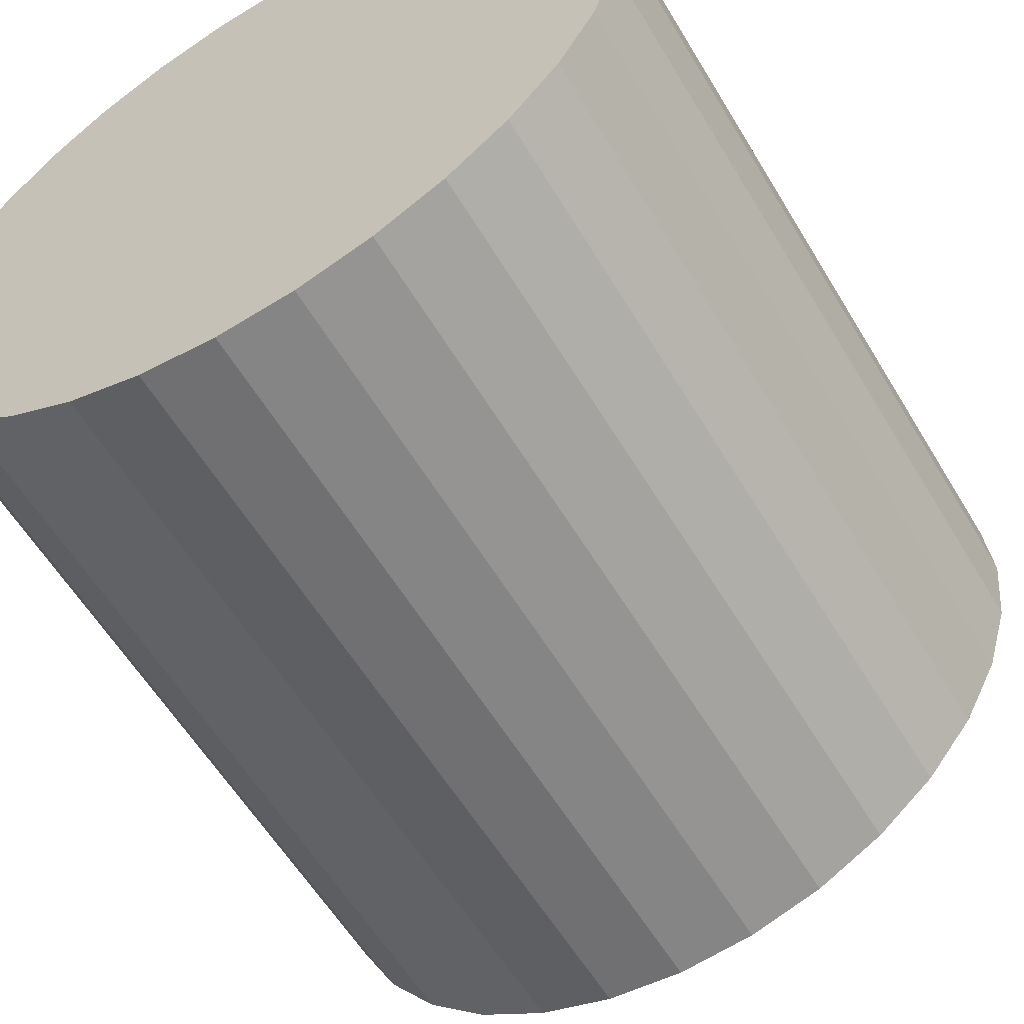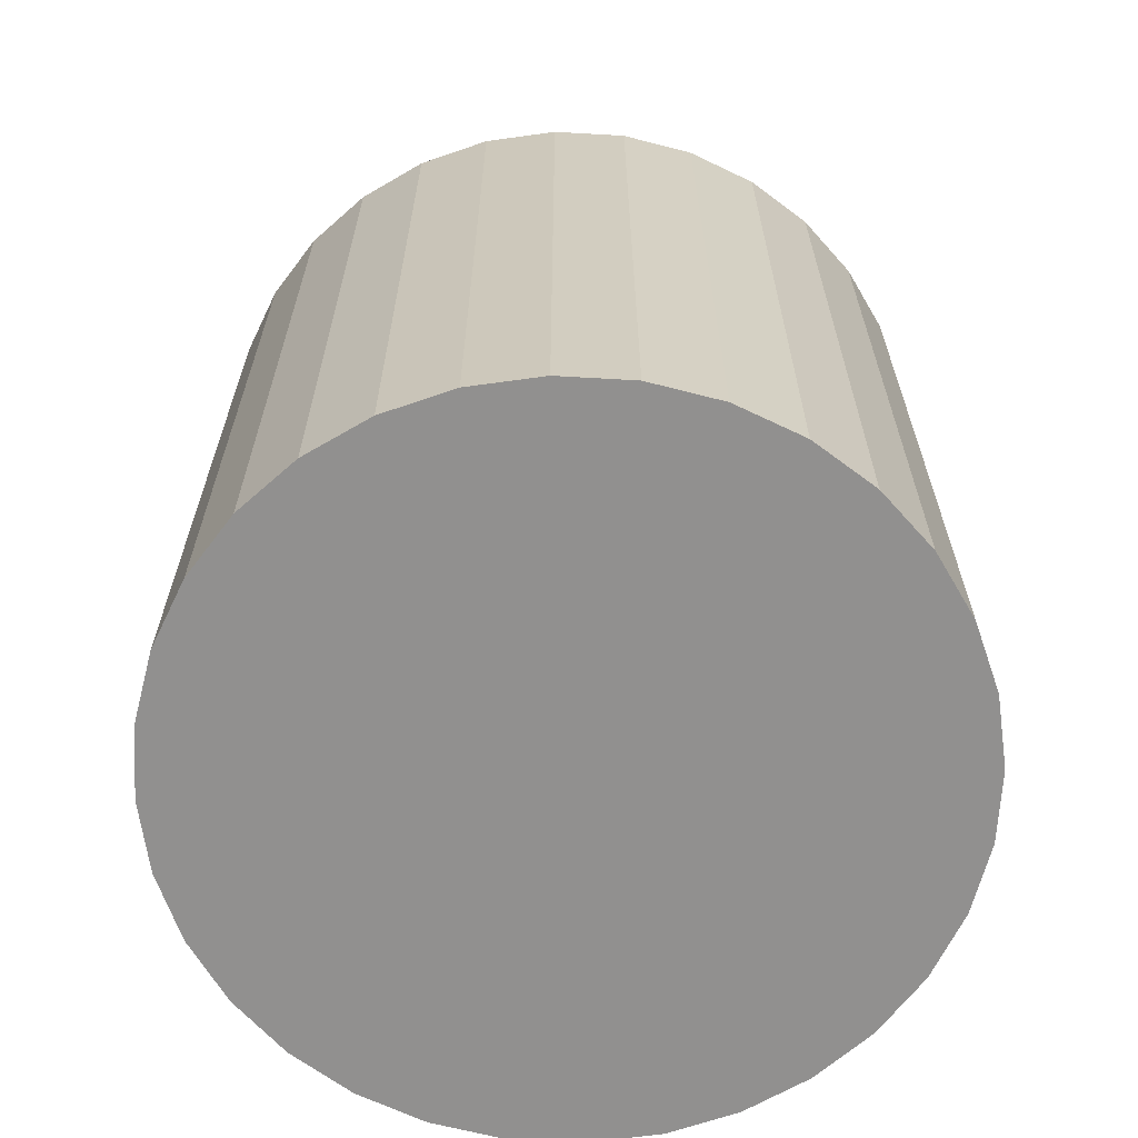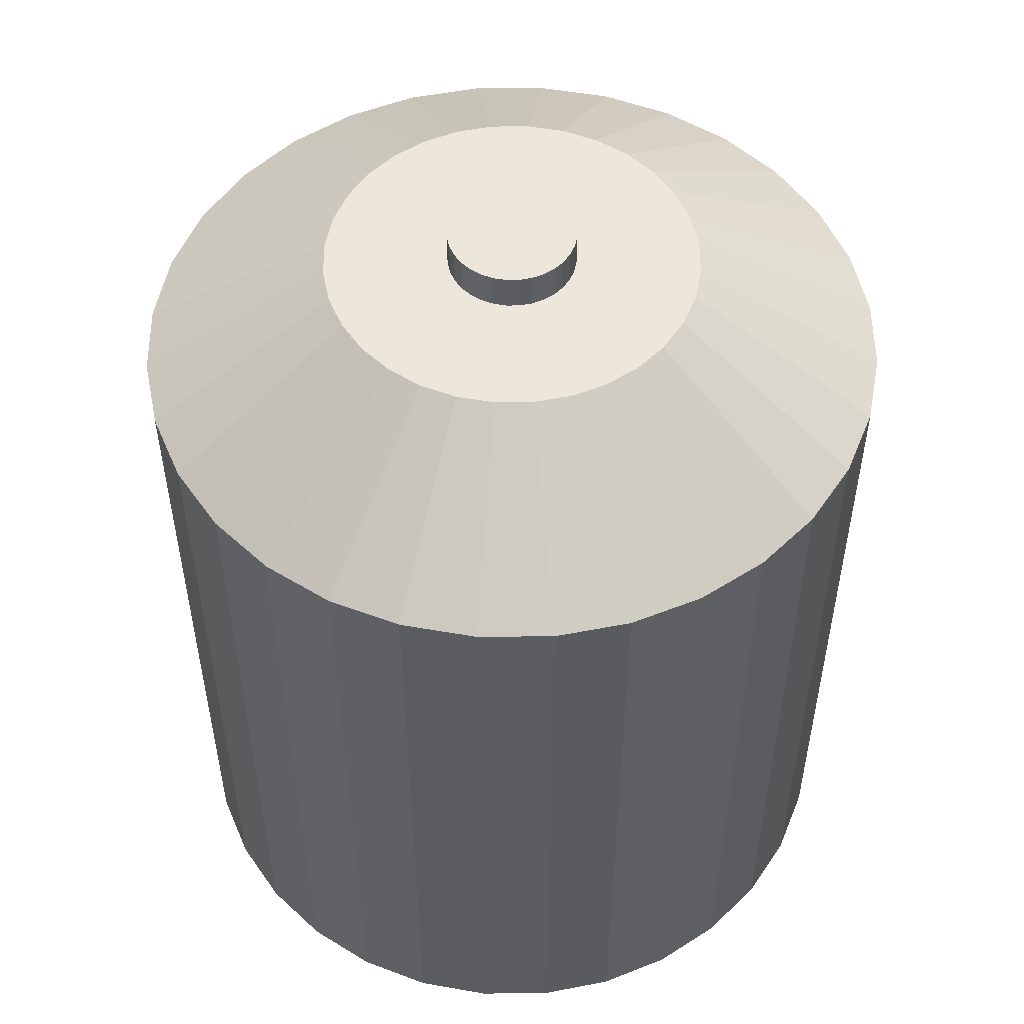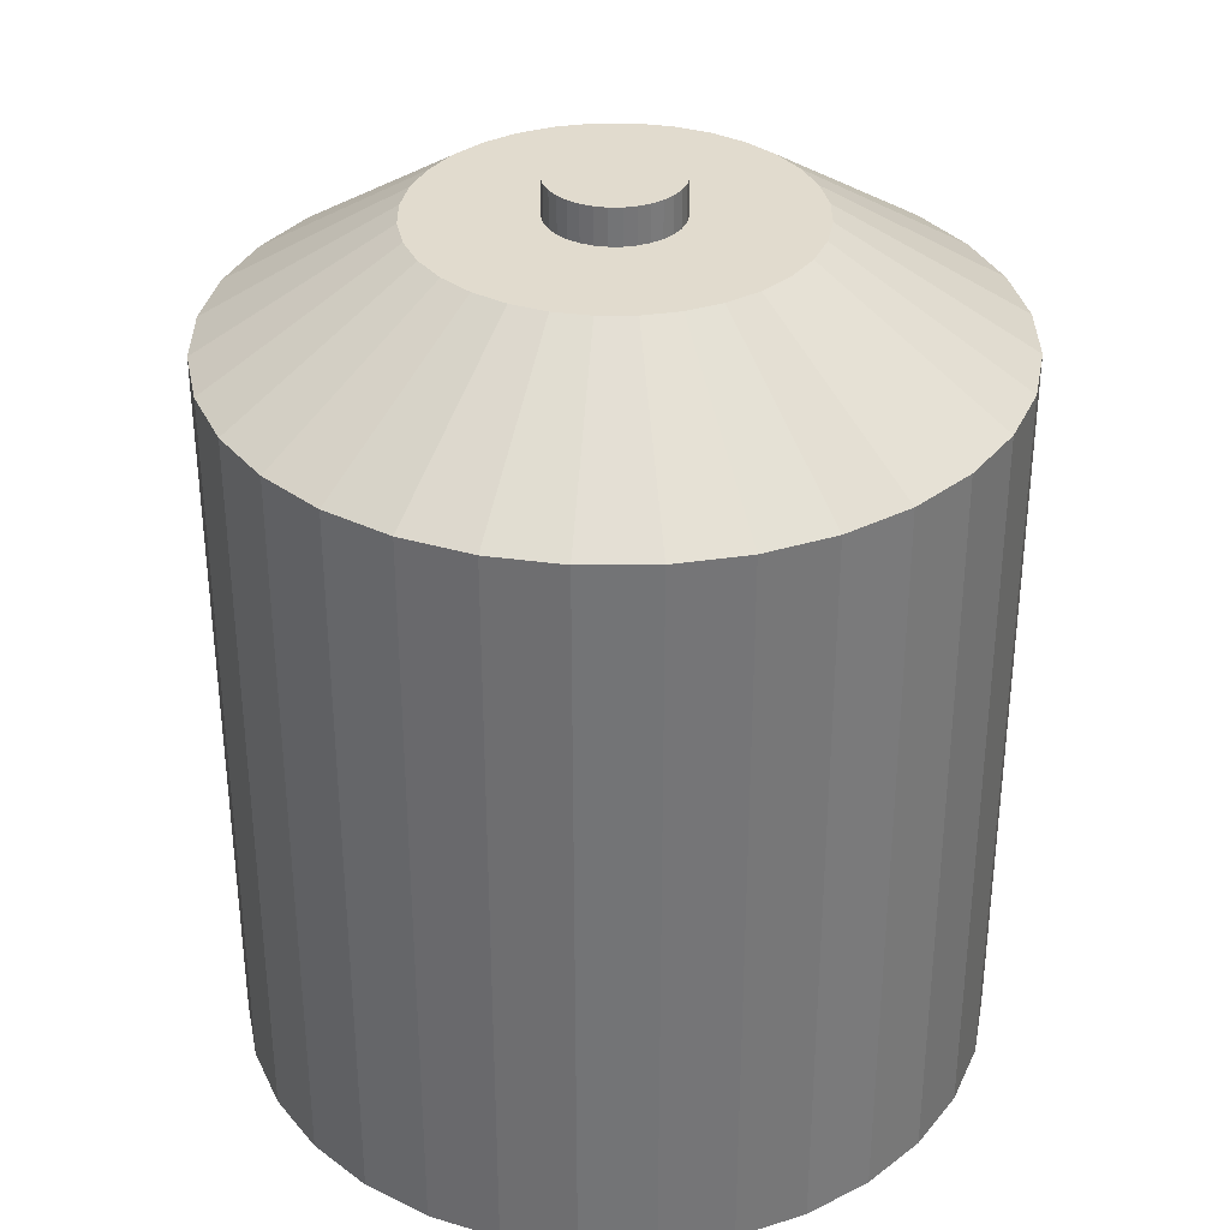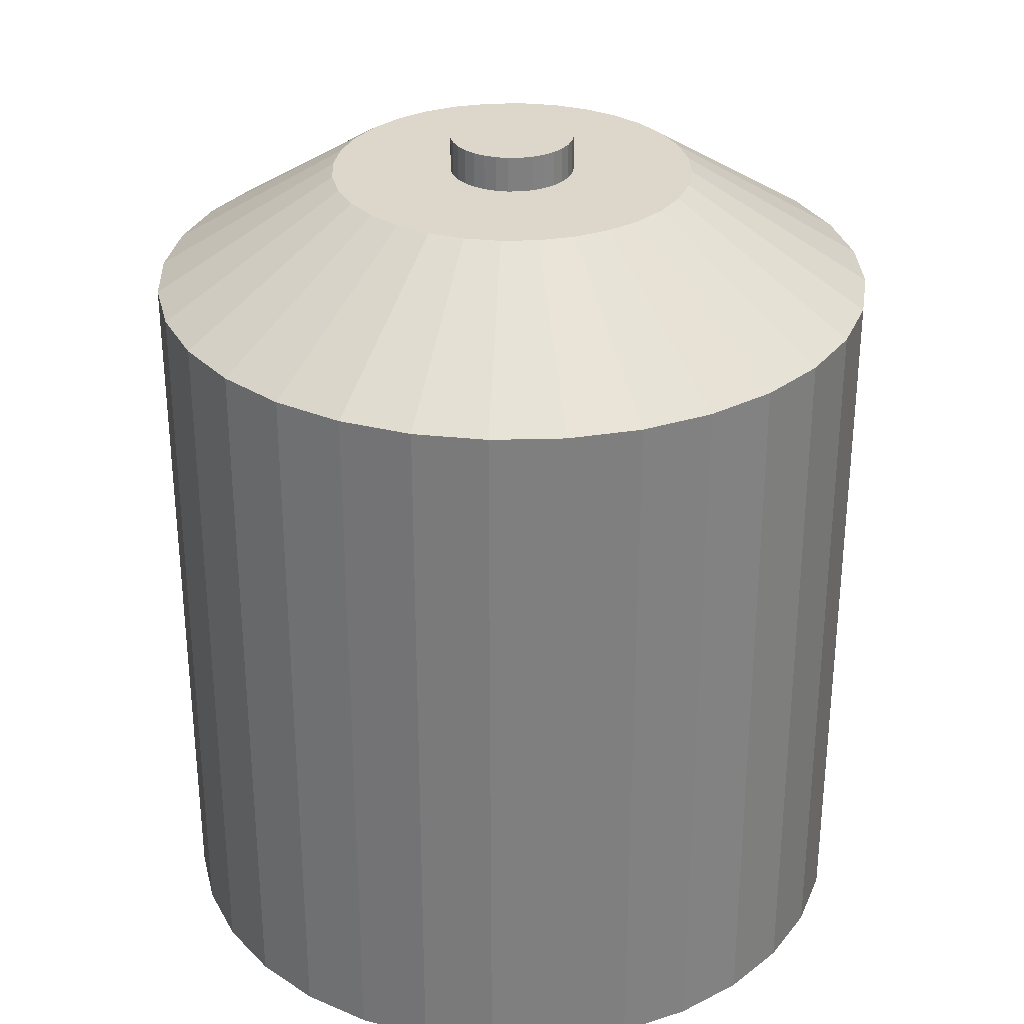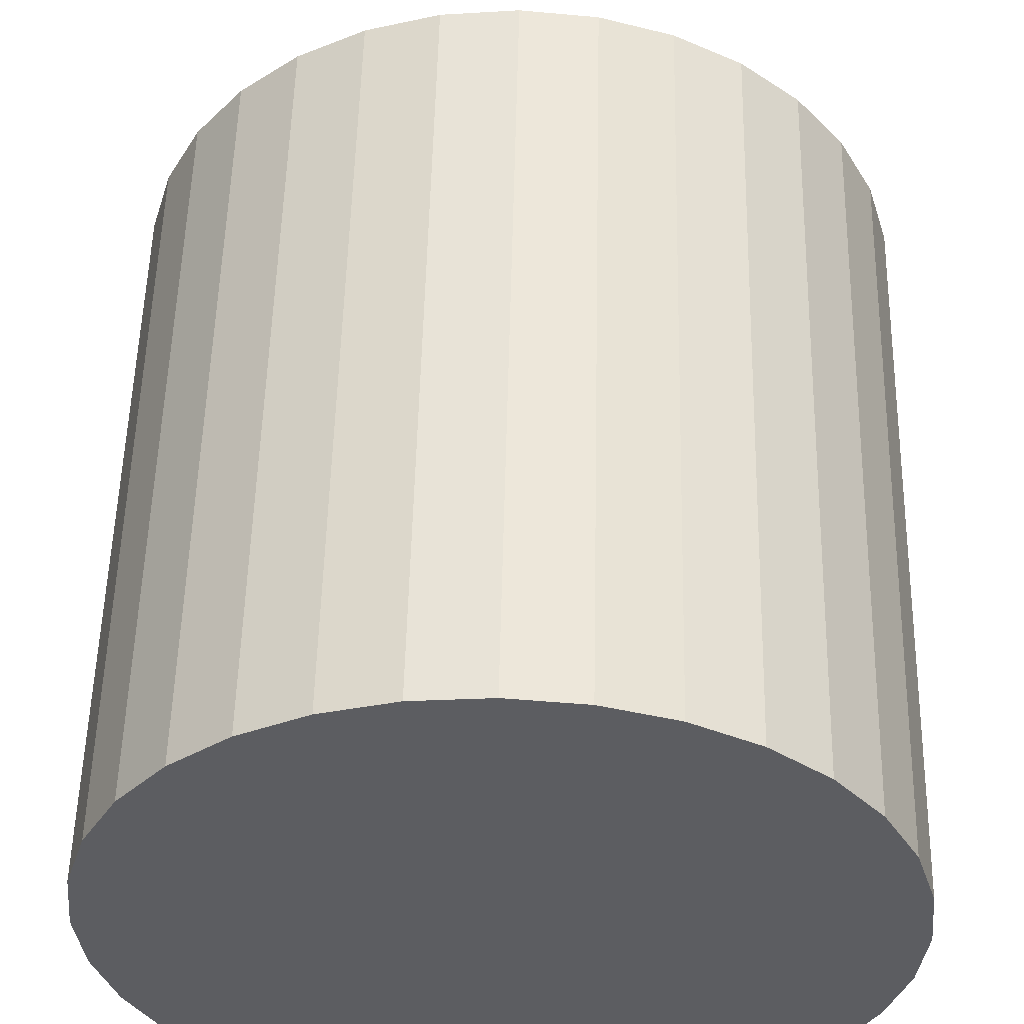
<metadata>
{"format":"obj","ext":"obj","renderer":"f3d","projection":"perspective","resolution":1024,"background":"white","views":[{"elev":-58.5,"azim":30.7,"up":"+Z"},{"elev":-65.7,"azim":-177.7,"up":"+Y"},{"elev":52.7,"azim":117.6,"up":"+Y"},{"elev":33.9,"azim":151.5,"up":"+Y"},{"elev":30.4,"azim":59.6,"up":"+Y"},{"elev":53.6,"azim":1.3,"up":"+Z"}]}
</metadata>
<code>
v 0 -0.5 -0.5
v 0 0.5 -0.5
v 0.09755 -0.5 -0.4904
v 0.09755 0.5 -0.4904
v 0.1913 -0.5 -0.4619
v 0.1913 0.5 -0.4619
v 0.2778 -0.5 -0.4157
v 0.2778 0.5 -0.4157
v 0.3536 -0.5 -0.3536
v 0.3536 0.5 -0.3536
v 0.4157 -0.5 -0.2778
v 0.4157 0.5 -0.2778
v 0.4619 -0.5 -0.1913
v 0.4619 0.5 -0.1913
v 0.4904 -0.5 -0.09755
v 0.4904 0.5 -0.09755
v 0.5 -0.5 0
v 0.5 0.5 0
v 0.4904 -0.5 0.09755
v 0.4904 0.5 0.09755
v 0.4619 -0.5 0.1913
v 0.4619 0.5 0.1913
v 0.4157 -0.5 0.2778
v 0.4157 0.5 0.2778
v 0.3536 -0.5 0.3536
v 0.3536 0.5 0.3536
v 0.2778 -0.5 0.4157
v 0.2778 0.5 0.4157
v 0.1913 -0.5 0.4619
v 0.1913 0.5 0.4619
v 0.09755 -0.5 0.4904
v 0.09755 0.5 0.4904
v -0 -0.5 0.5
v -0 0.5 0.5
v -0.09755 -0.5 0.4904
v -0.09755 0.5 0.4904
v -0.1913 -0.5 0.4619
v -0.1913 0.5 0.4619
v -0.2778 -0.5 0.4157
v -0.2778 0.5 0.4157
v -0.3536 -0.5 0.3536
v -0.3536 0.5 0.3536
v -0.4157 -0.5 0.2778
v -0.4157 0.5 0.2778
v -0.4619 -0.5 0.1913
v -0.4619 0.5 0.1913
v -0.4904 -0.5 0.09755
v -0.4904 0.5 0.09755
v -0.5 -0.5 -0
v -0.5 0.5 -0
v -0.4904 -0.5 -0.09755
v -0.4904 0.5 -0.09755
v -0.4619 -0.5 -0.1913
v -0.4619 0.5 -0.1913
v -0.4157 -0.5 -0.2778
v -0.4157 0.5 -0.2778
v -0.3536 -0.5 -0.3536
v -0.3536 0.5 -0.3536
v -0.2778 -0.5 -0.4157
v -0.2778 0.5 -0.4157
v -0.1913 -0.5 -0.4619
v -0.1913 0.5 -0.4619
v -0.09755 -0.5 -0.4904
v -0.09755 0.5 -0.4904
v 0.04877 0.6581 -0.2452
v 0 0.6581 -0.25
v 0.09567 0.6581 -0.231
v 0.1389 0.6581 -0.2079
v 0.1768 0.6581 -0.1768
v 0.2079 0.6581 -0.1389
v 0.231 0.6581 -0.09567
v 0.2452 0.6581 -0.04877
v 0.25 0.6581 0
v 0.2452 0.6581 0.04877
v 0.231 0.6581 0.09567
v 0.2079 0.6581 0.1389
v 0.1768 0.6581 0.1768
v 0.1389 0.6581 0.2079
v 0.09567 0.6581 0.231
v 0.04877 0.6581 0.2452
v -0 0.6581 0.25
v -0.04877 0.6581 0.2452
v -0.09567 0.6581 0.231
v -0.1389 0.6581 0.2079
v -0.1768 0.6581 0.1768
v -0.2079 0.6581 0.1389
v -0.231 0.6581 0.09567
v -0.2452 0.6581 0.04877
v -0.25 0.6581 0
v -0.2452 0.6581 -0.04877
v -0.231 0.6581 -0.09567
v -0.2079 0.6581 -0.1389
v -0.1768 0.6581 -0.1768
v -0.1389 0.6581 -0.2079
v -0.09567 0.6581 -0.231
v -0.04877 0.6581 -0.2452
v 0.01668 0.6581 -0.08383
v 0 0.6581 -0.08548
v 0.03271 0.6581 -0.07897
v 0.04749 0.6581 -0.07107
v 0.06044 0.6581 -0.06044
v 0.07107 0.6581 -0.04749
v 0.07897 0.6581 -0.03271
v 0.08383 0.6581 -0.01667
v 0.08548 0.6581 0
v 0.08383 0.6581 0.01668
v 0.07897 0.6581 0.03271
v 0.07107 0.6581 0.04749
v 0.06044 0.6581 0.06044
v 0.04749 0.6581 0.07107
v 0.03271 0.6581 0.07897
v 0.01668 0.6581 0.08383
v -0 0.6581 0.08548
v -0.01667 0.6581 0.08383
v -0.03271 0.6581 0.07897
v -0.04749 0.6581 0.07107
v -0.06044 0.6581 0.06044
v -0.07107 0.6581 0.04749
v -0.07897 0.6581 0.03271
v -0.08383 0.6581 0.01668
v -0.08548 0.6581 0
v -0.08383 0.6581 -0.01668
v -0.07897 0.6581 -0.03271
v -0.07107 0.6581 -0.04749
v -0.06044 0.6581 -0.06044
v -0.04749 0.6581 -0.07107
v -0.03271 0.6581 -0.07897
v -0.01667 0.6581 -0.08383
v 0.01668 0.7067 -0.08383
v 0 0.7067 -0.08548
v 0.03271 0.7067 -0.07897
v 0.04749 0.7067 -0.07107
v 0.06044 0.7067 -0.06044
v 0.07107 0.7067 -0.04749
v 0.07897 0.7067 -0.03271
v 0.08383 0.7067 -0.01667
v 0.08548 0.7067 0
v 0.08383 0.7067 0.01668
v 0.07897 0.7067 0.03271
v 0.07107 0.7067 0.04749
v 0.06044 0.7067 0.06044
v 0.04749 0.7067 0.07107
v 0.03271 0.7067 0.07897
v 0.01668 0.7067 0.08383
v -0 0.7067 0.08548
v -0.01667 0.7067 0.08383
v -0.03271 0.7067 0.07897
v -0.04749 0.7067 0.07107
v -0.06044 0.7067 0.06044
v -0.07107 0.7067 0.04749
v -0.07897 0.7067 0.03271
v -0.08383 0.7067 0.01668
v -0.08548 0.7067 0
v -0.08383 0.7067 -0.01668
v -0.07897 0.7067 -0.03271
v -0.07107 0.7067 -0.04749
v -0.06044 0.7067 -0.06044
v -0.04749 0.7067 -0.07107
v -0.03271 0.7067 -0.07897
v -0.01667 0.7067 -0.08383
f 2 3 1
f 4 5 3
f 6 7 5
f 8 9 7
f 10 11 9
f 12 13 11
f 14 15 13
f 16 17 15
f 18 19 17
f 20 21 19
f 22 23 21
f 24 25 23
f 26 27 25
f 28 29 27
f 30 31 29
f 32 33 31
f 34 35 33
f 36 37 35
f 38 39 37
f 40 41 39
f 42 43 41
f 44 45 43
f 46 47 45
f 48 49 47
f 50 51 49
f 52 53 51
f 54 55 53
f 56 57 55
f 58 59 57
f 60 61 59
f 24 77 26
f 62 63 61
f 64 1 63
f 15 31 47
f 68 101 69
f 42 86 44
f 60 95 62
f 16 73 18
f 34 82 36
f 52 91 54
f 8 69 10
f 26 78 28
f 44 87 46
f 62 96 64
f 18 74 20
f 36 83 38
f 54 92 56
f 12 69 70
f 28 79 30
f 48 87 88
f 2 65 4
f 64 66 2
f 20 75 22
f 40 83 84
f 56 93 58
f 14 70 71
f 30 80 32
f 48 89 50
f 6 65 67
f 24 75 76
f 40 85 42
f 58 94 60
f 14 72 16
f 32 81 34
f 50 90 52
f 6 68 8
f 103 136 104
f 95 128 96
f 82 115 83
f 69 102 70
f 96 98 66
f 83 116 84
f 71 102 103
f 85 116 117
f 71 104 72
f 85 118 86
f 72 105 73
f 86 119 87
f 73 106 74
f 88 119 120
f 75 106 107
f 89 120 121
f 76 107 108
f 89 122 90
f 76 109 77
f 90 123 91
f 78 109 110
f 91 124 92
f 78 111 79
f 65 98 97
f 92 125 93
f 79 112 80
f 67 97 99
f 94 125 126
f 81 112 113
f 68 99 100
f 94 127 95
f 81 114 82
f 131 155 147
f 117 150 118
f 104 137 105
f 118 151 119
f 105 138 106
f 119 152 120
f 106 139 107
f 120 153 121
f 107 140 108
f 121 154 122
f 108 141 109
f 122 155 123
f 109 142 110
f 123 156 124
f 110 143 111
f 98 129 97
f 124 157 125
f 111 144 112
f 97 131 99
f 125 158 126
f 112 145 113
f 99 132 100
f 126 159 127
f 113 146 114
f 100 133 101
f 127 160 128
f 114 147 115
f 101 134 102
f 128 130 98
f 115 148 116
f 102 135 103
f 116 149 117
f 2 4 3
f 4 6 5
f 6 8 7
f 8 10 9
f 10 12 11
f 12 14 13
f 14 16 15
f 16 18 17
f 18 20 19
f 20 22 21
f 22 24 23
f 24 26 25
f 26 28 27
f 28 30 29
f 30 32 31
f 32 34 33
f 34 36 35
f 36 38 37
f 38 40 39
f 40 42 41
f 42 44 43
f 44 46 45
f 46 48 47
f 48 50 49
f 50 52 51
f 52 54 53
f 54 56 55
f 56 58 57
f 58 60 59
f 60 62 61
f 24 76 77
f 62 64 63
f 64 2 1
f 63 1 3
f 3 5 7
f 7 9 11
f 11 13 15
f 15 17 19
f 19 21 23
f 23 25 27
f 27 29 31
f 31 33 35
f 35 37 39
f 39 41 43
f 43 45 47
f 47 49 51
f 51 53 47
f 53 55 47
f 55 57 59
f 59 61 55
f 61 63 55
f 63 3 15
f 3 7 15
f 7 11 15
f 15 19 23
f 23 27 15
f 27 31 15
f 31 35 47
f 35 39 47
f 39 43 47
f 47 55 63
f 63 15 47
f 68 100 101
f 42 85 86
f 60 94 95
f 16 72 73
f 34 81 82
f 52 90 91
f 8 68 69
f 26 77 78
f 44 86 87
f 62 95 96
f 18 73 74
f 36 82 83
f 54 91 92
f 12 10 69
f 28 78 79
f 48 46 87
f 2 66 65
f 64 96 66
f 20 74 75
f 40 38 83
f 56 92 93
f 14 12 70
f 30 79 80
f 48 88 89
f 6 4 65
f 24 22 75
f 40 84 85
f 58 93 94
f 14 71 72
f 32 80 81
f 50 89 90
f 6 67 68
f 103 135 136
f 95 127 128
f 82 114 115
f 69 101 102
f 96 128 98
f 83 115 116
f 71 70 102
f 85 84 116
f 71 103 104
f 85 117 118
f 72 104 105
f 86 118 119
f 73 105 106
f 88 87 119
f 75 74 106
f 89 88 120
f 76 75 107
f 89 121 122
f 76 108 109
f 90 122 123
f 78 77 109
f 91 123 124
f 78 110 111
f 65 66 98
f 92 124 125
f 79 111 112
f 67 65 97
f 94 93 125
f 81 80 112
f 68 67 99
f 94 126 127
f 81 113 114
f 131 129 159
f 129 130 159
f 130 160 159
f 159 158 157
f 157 156 155
f 155 154 153
f 153 152 151
f 151 150 149
f 149 148 147
f 147 146 145
f 145 144 143
f 143 142 141
f 141 140 143
f 140 139 143
f 139 138 135
f 138 137 135
f 137 136 135
f 135 134 133
f 133 132 131
f 159 157 131
f 157 155 131
f 155 153 147
f 153 151 147
f 151 149 147
f 147 145 143
f 135 133 131
f 147 143 139
f 139 135 147
f 135 131 147
f 117 149 150
f 104 136 137
f 118 150 151
f 105 137 138
f 119 151 152
f 106 138 139
f 120 152 153
f 107 139 140
f 121 153 154
f 108 140 141
f 122 154 155
f 109 141 142
f 123 155 156
f 110 142 143
f 98 130 129
f 124 156 157
f 111 143 144
f 97 129 131
f 125 157 158
f 112 144 145
f 99 131 132
f 126 158 159
f 113 145 146
f 100 132 133
f 127 159 160
f 114 146 147
f 101 133 134
f 128 160 130
f 115 147 148
f 102 134 135
f 116 148 149

</code>
